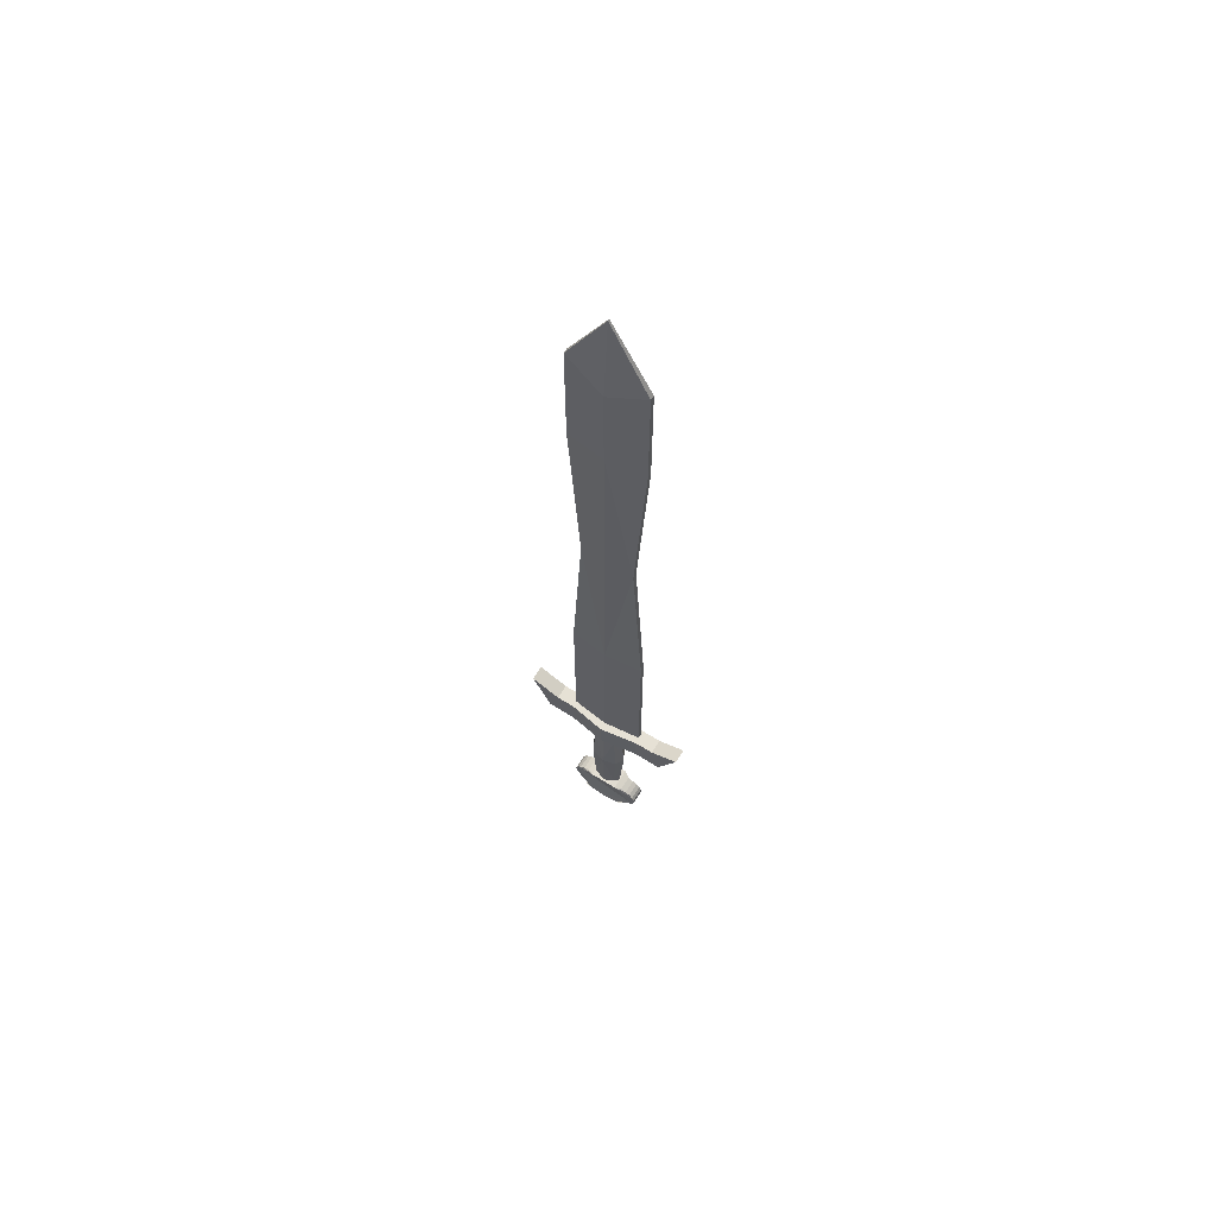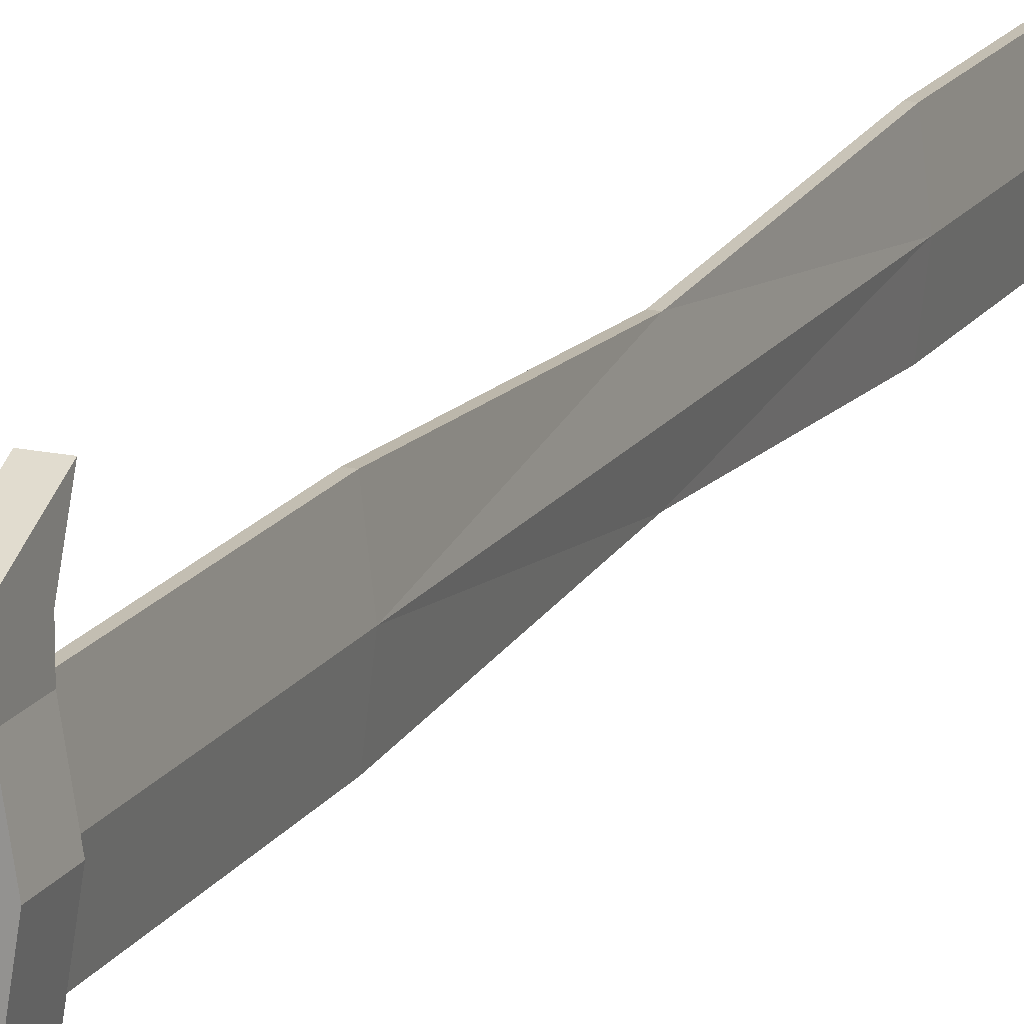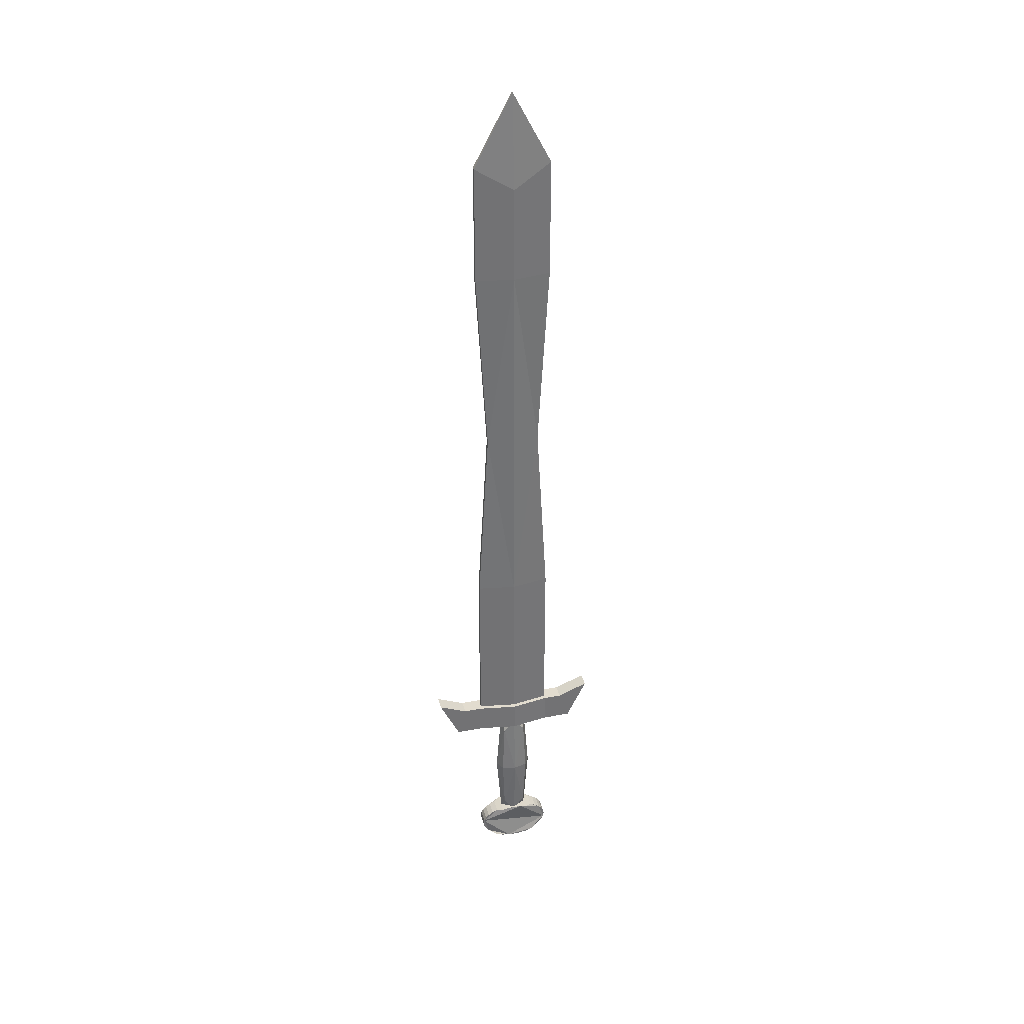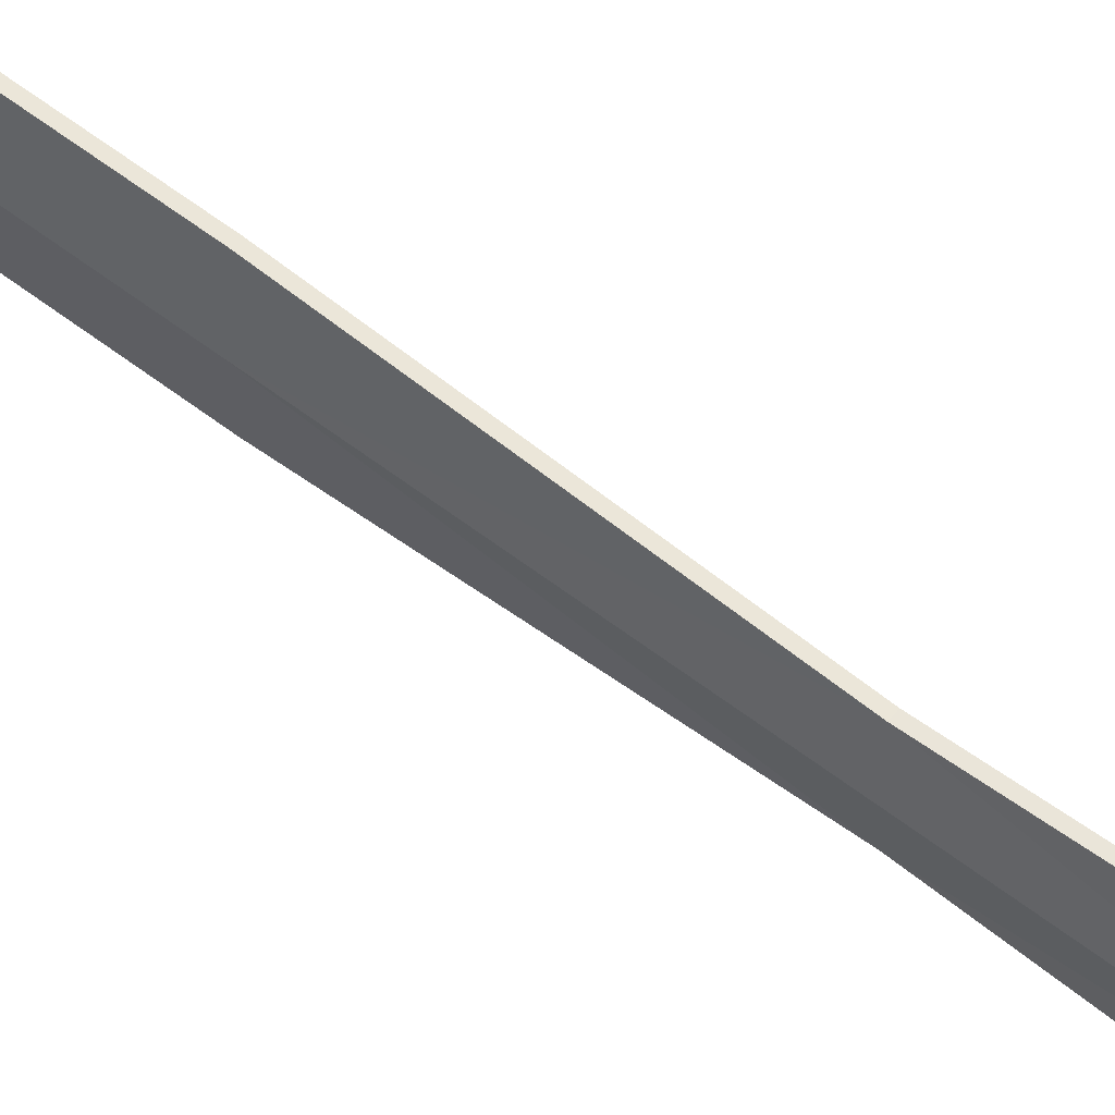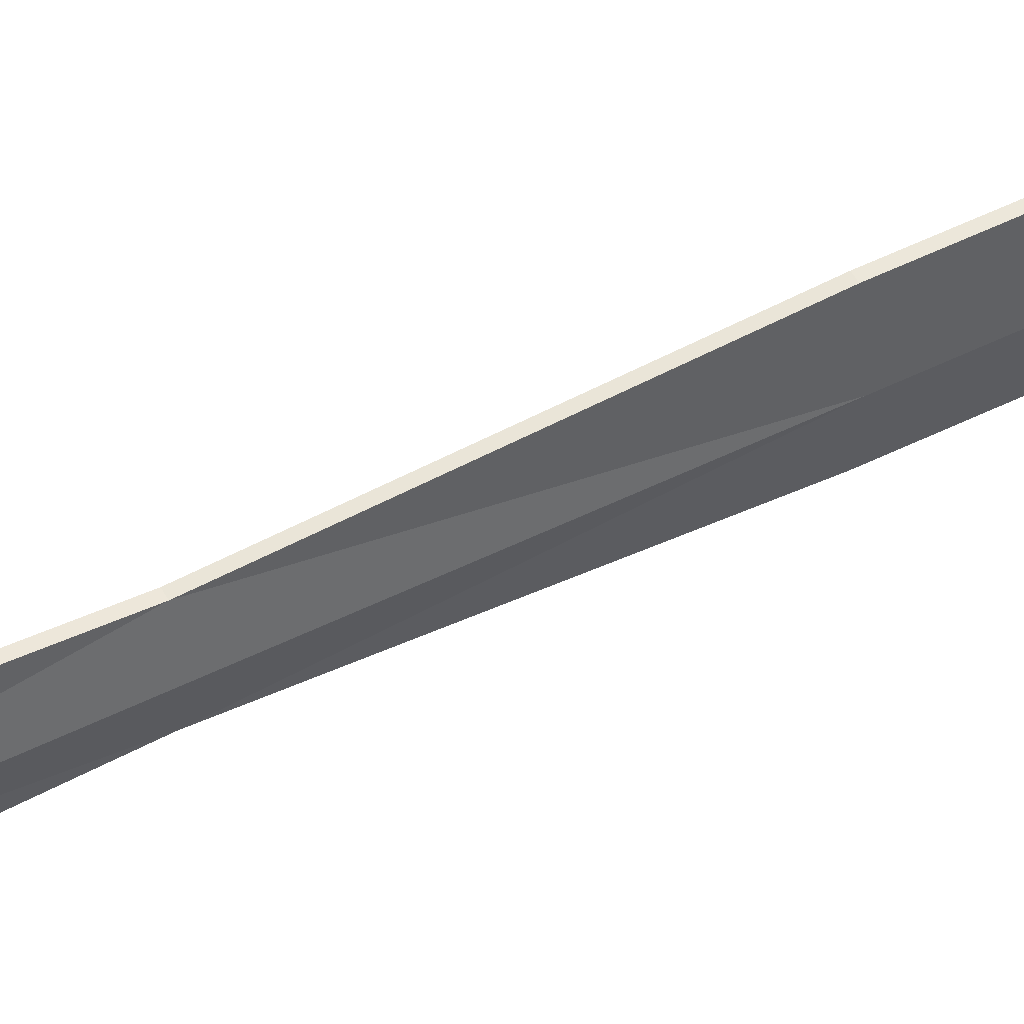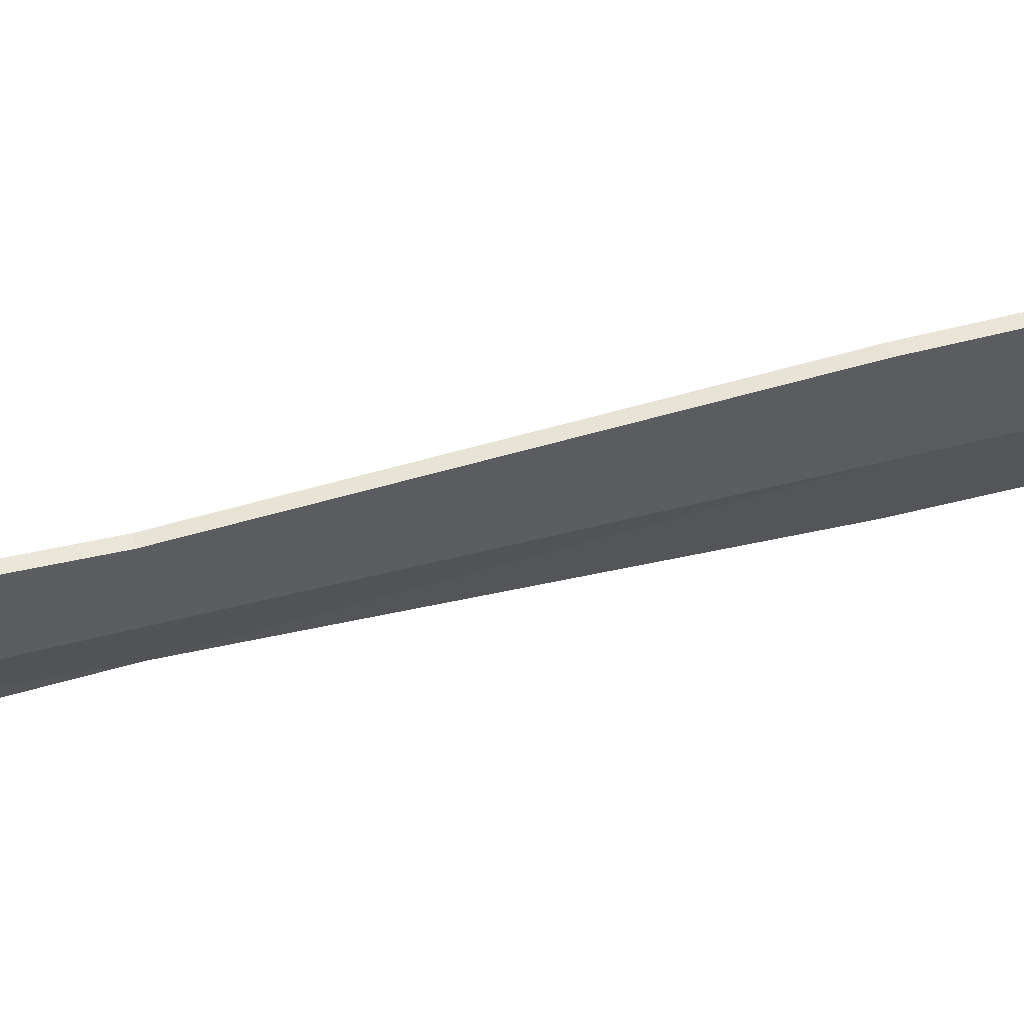
<metadata>
{"format":"obj","ext":"obj","renderer":"f3d","projection":"perspective","resolution":1024,"background":"white","views":[{"elev":64.8,"azim":122.3,"up":"+Y"},{"elev":17.3,"azim":23.1,"up":"+Z"},{"elev":34.7,"azim":-104.2,"up":"+Y"},{"elev":56.4,"azim":129.3,"up":"+Z"},{"elev":52.9,"azim":-117.9,"up":"+Z"},{"elev":58.7,"azim":-104.6,"up":"+Z"}]}
</metadata>
<code>
o Cube.001
v -0.01246 -0.3911 0.2281
v 0.02754 -0.3911 0.2281
v -0.01246 -0.3911 -0.2281
v 0.02754 -0.3911 -0.2281
v -0.01246 -0.5032 0.1743
v 0.02754 -0.5032 0.1743
v -0.01246 -0.5032 -0.1743
v 0.02754 -0.5032 -0.1743
v -0.02885 -0.4232 0
v 0.04393 -0.4232 0
v -0.02885 -0.5032 0
v 0.04393 -0.5032 0
v -0.01246 -0.4232 0.1
v 0.02754 -0.5032 0.1
v 0.02754 -0.4232 0.1
v -0.01246 -0.5032 0.1
v 0.02754 -0.4232 -0.1027
v -0.01246 -0.5032 -0.1027
v -0.01246 -0.4232 -0.1027
v 0.02754 -0.5032 -0.1027
v -0.01246 -0.4232 0.1478
v 0.02754 -0.5032 0.1478
v 0.02754 -0.4232 0.1478
v -0.01246 -0.5032 0.1478
v 0.02754 -0.4232 -0.1526
v -0.01246 -0.5032 -0.1526
v -0.01246 -0.4232 -0.1526
v 0.02754 -0.5032 -0.1526
v -0.001628 1.34 0.1
v 0.01021 1.34 0.1
v -0.001628 1.34 -0.1
v 0.01021 1.34 -0.1
v -0.001628 -0.4695 0.1
v 0.01021 -0.4695 0.1
v -0.001628 -0.4695 -0.1
v 0.01021 -0.4695 -0.1
v 0.001822 1.531 0
v 0.006598 1.531 0
v -0.01779 -0.4695 0
v 0.02221 -0.4695 0
v -0.001628 0.5305 -0.07102
v 0.01021 0.5305 -0.07102
v -0.001628 0.5305 0.07102
v 0.01021 0.5305 0.07102
v 0.02221 0.5305 0
v -0.01779 0.5305 0
v -0.001628 1.031 -0.1
v 0.01021 1.031 0.1
v -0.01779 1.031 0
v 0.01021 1.031 -0.1
v -0.001628 1.031 0.1
v 0.02221 1.031 0
v -0.001628 1.281 -0.1
v 0.01021 1.281 0.1
v -0.01779 1.281 0
v 0.01021 1.281 -0.1
v -0.001628 1.281 0.1
v 0.02221 1.281 0
v 0.01021 0.03051 -0.1
v -0.001628 0.03051 0.1
v 0.02221 0.03051 0
v -0.001628 0.03051 -0.1
v 0.01021 0.03051 0.1
v -0.01779 0.03051 0
v 0.01021 -0.2195 -0.1
v -0.001628 -0.2195 0.1
v 0.02221 -0.2195 0
v -0.001628 -0.2195 -0.1
v 0.01021 -0.2195 0.1
v -0.01779 -0.2195 0
v 0.002212 1.34 0.1
v 0.002212 1.34 -0.1
v 0.002211 -0.4695 -0.1
v 0.002211 -0.4695 0.1
v 0.002211 -0.4695 0
v 0.002212 1.531 0
v 0.002212 0.5305 0.07102
v 0.002212 0.5305 -0.07102
v 0.002212 1.031 -0.1
v 0.002212 1.031 0.1
v 0.002212 1.281 -0.1
v 0.002212 1.281 0.1
v 0.002212 0.03051 0.1
v 0.002212 0.03051 -0.1
v 0.002211 -0.2195 0.1
v 0.002211 -0.2195 -0.1
v -0.01773 -0.9087 -0.1
v 0.02215 -0.9087 -0.1
v -0.01773 -0.9205 -0.09808
v 0.02215 -0.9205 -0.09808
v -0.01773 -0.9317 -0.09239
v 0.02215 -0.9317 -0.09239
v -0.01773 -0.9421 -0.08315
v 0.02215 -0.9421 -0.08315
v -0.01773 -0.9512 -0.07071
v 0.02215 -0.9512 -0.07071
v -0.02779 -0.9586 -0.05556
v 0.03221 -0.9586 -0.05556
v -0.02779 -0.9642 -0.03827
v 0.03221 -0.9642 -0.03827
v -0.02779 -0.9676 -0.01951
v 0.03221 -0.9676 -0.01951
v -0.02779 -0.9687 0
v 0.03221 -0.9687 0
v -0.02779 -0.9676 0.01951
v 0.03221 -0.9676 0.01951
v -0.02779 -0.9642 0.03827
v 0.03221 -0.9642 0.03827
v -0.02779 -0.9586 0.05556
v 0.03221 -0.9586 0.05556
v -0.01773 -0.9512 0.07071
v 0.02215 -0.9512 0.07071
v -0.01773 -0.9421 0.08315
v 0.02215 -0.9421 0.08315
v -0.01773 -0.9317 0.09239
v 0.02215 -0.9317 0.09239
v -0.01773 -0.9205 0.09808
v 0.02215 -0.9205 0.09808
v -0.01773 -0.9087 0.1
v 0.02215 -0.9087 0.1
v -0.01773 -0.897 0.09808
v 0.02215 -0.897 0.09808
v -0.01773 -0.8858 0.09239
v 0.02215 -0.8858 0.09239
v -0.01773 -0.8754 0.08315
v 0.02215 -0.8754 0.08315
v -0.01773 -0.8663 0.07071
v 0.02215 -0.8663 0.07071
v -0.01773 -0.8589 0.05556
v 0.02215 -0.8589 0.05556
v -0.02779 -0.8533 0.03827
v 0.03221 -0.8533 0.03827
v -0.02779 -0.8499 0.01951
v 0.03221 -0.8499 0.01951
v -0.02779 -0.8487 0
v 0.03221 -0.8487 0
v -0.02779 -0.8499 -0.01951
v 0.03221 -0.8499 -0.01951
v -0.02779 -0.8533 -0.03827
v 0.03221 -0.8533 -0.03827
v -0.01773 -0.8589 -0.05556
v 0.02215 -0.8589 -0.05556
v -0.01773 -0.8663 -0.07071
v 0.02215 -0.8663 -0.07071
v -0.01773 -0.8754 -0.08315
v 0.02215 -0.8754 -0.08315
v -0.01773 -0.8858 -0.09239
v 0.02215 -0.8858 -0.09239
v -0.01773 -0.897 -0.09808
v 0.02215 -0.897 -0.09808
v -0.01779 -0.5249 0.03
v 0.02221 -0.5249 0.03
v -0.01779 -0.5249 -0.03
v 0.02221 -0.5249 -0.03
v -0.01779 -0.8249 0.03
v 0.02221 -0.8249 0.03
v -0.01779 -0.8249 -0.03
v 0.02221 -0.8249 -0.03
v -0.02217 -0.4921 -0
v 0.002211 -0.4921 0.03657
v 0.02659 -0.4921 0
v 0.002211 -0.4921 -0.03657
v -0.02217 -0.6749 -0.03657
v 0.02659 -0.6749 -0.03657
v 0.002211 -0.8578 -0.03657
v -0.02217 -0.8578 0
v 0.02659 -0.8578 0
v 0.002211 -0.8578 0.03657
v -0.02217 -0.6749 0.03657
v 0.02659 -0.6749 0.03657
v 0.002211 -0.4231 0
v 0.002211 -0.6749 -0.05037
v 0.002211 -0.9268 0
v 0.002211 -0.6749 0.05037
v -0.03137 -0.6749 0
v 0.03579 -0.6749 0
f 75 34 74
f 36 75 73
f 35 75 39
f 75 33 39
f 160 159 151
f 160 161 171
f 161 162 171
f 159 162 153
f 153 172 163
f 154 172 162
f 172 158 165
f 172 157 163
f 165 166 157
f 165 167 173
f 167 168 173
f 166 168 155
f 155 174 169
f 156 174 168
f 174 152 160
f 174 151 169
f 153 175 159
f 157 175 163
f 175 155 169
f 175 151 159
f 158 176 167
f 154 176 164
f 176 152 170
f 176 156 167
f 75 40 34
f 36 40 75
f 35 73 75
f 75 74 33
f 160 171 159
f 160 152 161
f 161 154 162
f 159 171 162
f 153 162 172
f 154 164 172
f 172 164 158
f 172 165 157
f 165 173 166
f 165 158 167
f 167 156 168
f 166 173 168
f 155 168 174
f 156 170 174
f 174 170 152
f 174 160 151
f 153 163 175
f 157 166 175
f 175 166 155
f 175 169 151
f 158 164 176
f 154 161 176
f 176 161 152
f 176 170 156
f 25 3 27
f 4 7 3
f 22 5 24
f 6 1 5
f 21 5 1
f 23 6 22
f 17 12 20
f 18 9 19
f 20 11 18
f 15 9 13
f 23 13 21
f 10 14 12
f 11 13 9
f 12 16 11
f 28 18 26
f 26 19 27
f 25 20 28
f 10 19 9
f 2 21 1
f 15 22 14
f 16 21 13
f 14 24 16
f 8 25 28
f 7 27 3
f 8 26 7
f 17 27 19
f 88 89 87
f 90 91 89
f 92 93 91
f 94 95 93
f 96 97 95
f 98 99 97
f 100 101 99
f 102 103 101
f 104 105 103
f 106 107 105
f 108 109 107
f 110 111 109
f 112 113 111
f 114 115 113
f 116 117 115
f 118 119 117
f 120 121 119
f 122 123 121
f 124 125 123
f 126 127 125
f 128 129 127
f 130 131 129
f 132 133 131
f 134 135 133
f 136 137 135
f 138 139 137
f 140 141 139
f 142 143 141
f 144 145 143
f 146 147 145
f 124 108 92
f 148 149 147
f 150 87 149
f 117 133 149
f 25 4 3
f 4 8 7
f 22 6 5
f 6 2 1
f 21 24 5
f 23 2 6
f 17 10 12
f 18 11 9
f 20 12 11
f 15 10 9
f 23 15 13
f 10 15 14
f 11 16 13
f 12 14 16
f 28 20 18
f 26 18 19
f 25 17 20
f 10 17 19
f 2 23 21
f 15 23 22
f 16 24 21
f 14 22 24
f 8 4 25
f 7 26 27
f 8 28 26
f 17 25 27
f 88 90 89
f 90 92 91
f 92 94 93
f 94 96 95
f 96 98 97
f 98 100 99
f 100 102 101
f 102 104 103
f 104 106 105
f 106 108 107
f 108 110 109
f 110 112 111
f 112 114 113
f 114 116 115
f 116 118 117
f 118 120 119
f 120 122 121
f 122 124 123
f 124 126 125
f 126 128 127
f 128 130 129
f 130 132 131
f 132 134 133
f 134 136 135
f 136 138 137
f 138 140 139
f 140 142 141
f 142 144 143
f 144 146 145
f 146 148 147
f 92 90 88
f 88 150 148
f 148 146 144
f 144 142 140
f 140 138 136
f 136 134 132
f 132 130 128
f 128 126 124
f 124 122 120
f 120 118 116
f 116 114 112
f 112 110 108
f 108 106 104
f 104 102 100
f 100 98 96
f 96 94 92
f 92 88 148
f 148 144 140
f 140 136 132
f 132 128 124
f 124 120 116
f 116 112 108
f 108 104 100
f 100 96 92
f 92 148 140
f 140 132 124
f 124 116 108
f 108 100 92
f 92 140 124
f 148 150 149
f 150 88 87
f 149 87 89
f 89 91 93
f 93 95 97
f 97 99 101
f 101 103 105
f 105 107 109
f 109 111 113
f 113 115 117
f 117 119 121
f 121 123 125
f 125 127 129
f 129 131 133
f 133 135 137
f 137 139 141
f 141 143 145
f 145 147 149
f 149 89 93
f 93 97 101
f 101 105 109
f 109 113 117
f 117 121 125
f 125 129 133
f 133 137 141
f 141 145 149
f 149 93 101
f 101 109 117
f 117 125 133
f 133 141 149
f 149 101 117
f 38 72 76
f 65 73 86
f 54 71 82
f 39 66 70
f 58 30 54
f 32 58 56
f 35 70 68
f 71 38 76
f 41 49 47
f 42 61 59
f 61 44 63
f 49 43 51
f 63 77 83
f 50 78 79
f 56 79 81
f 49 57 55
f 47 55 53
f 42 52 45
f 52 44 45
f 44 80 77
f 31 55 37
f 55 29 37
f 32 81 72
f 56 52 50
f 58 48 52
f 48 82 80
f 69 83 85
f 61 69 67
f 59 67 65
f 41 64 46
f 64 43 46
f 42 84 78
f 65 40 36
f 67 34 40
f 34 85 74
f 68 64 62
f 70 60 64
f 59 86 84
f 84 68 62
f 74 66 33
f 78 62 41
f 85 60 66
f 80 57 51
f 72 53 31
f 77 51 43
f 81 47 53
f 79 41 47
f 83 43 60
f 71 37 29
f 82 29 57
f 86 35 68
f 37 72 31
f 38 32 72
f 65 36 73
f 54 30 71
f 39 33 66
f 58 38 30
f 32 38 58
f 35 39 70
f 71 30 38
f 41 46 49
f 42 45 61
f 61 45 44
f 49 46 43
f 63 44 77
f 50 42 78
f 56 50 79
f 49 51 57
f 47 49 55
f 42 50 52
f 52 48 44
f 44 48 80
f 31 53 55
f 55 57 29
f 32 56 81
f 56 58 52
f 58 54 48
f 48 54 82
f 69 63 83
f 61 63 69
f 59 61 67
f 41 62 64
f 64 60 43
f 42 59 84
f 65 67 40
f 67 69 34
f 34 69 85
f 68 70 64
f 70 66 60
f 59 65 86
f 84 86 68
f 74 85 66
f 78 84 62
f 85 83 60
f 80 82 57
f 72 81 53
f 77 80 51
f 81 79 47
f 79 78 41
f 83 77 43
f 71 76 37
f 82 71 29
f 86 73 35
f 37 76 72

</code>
